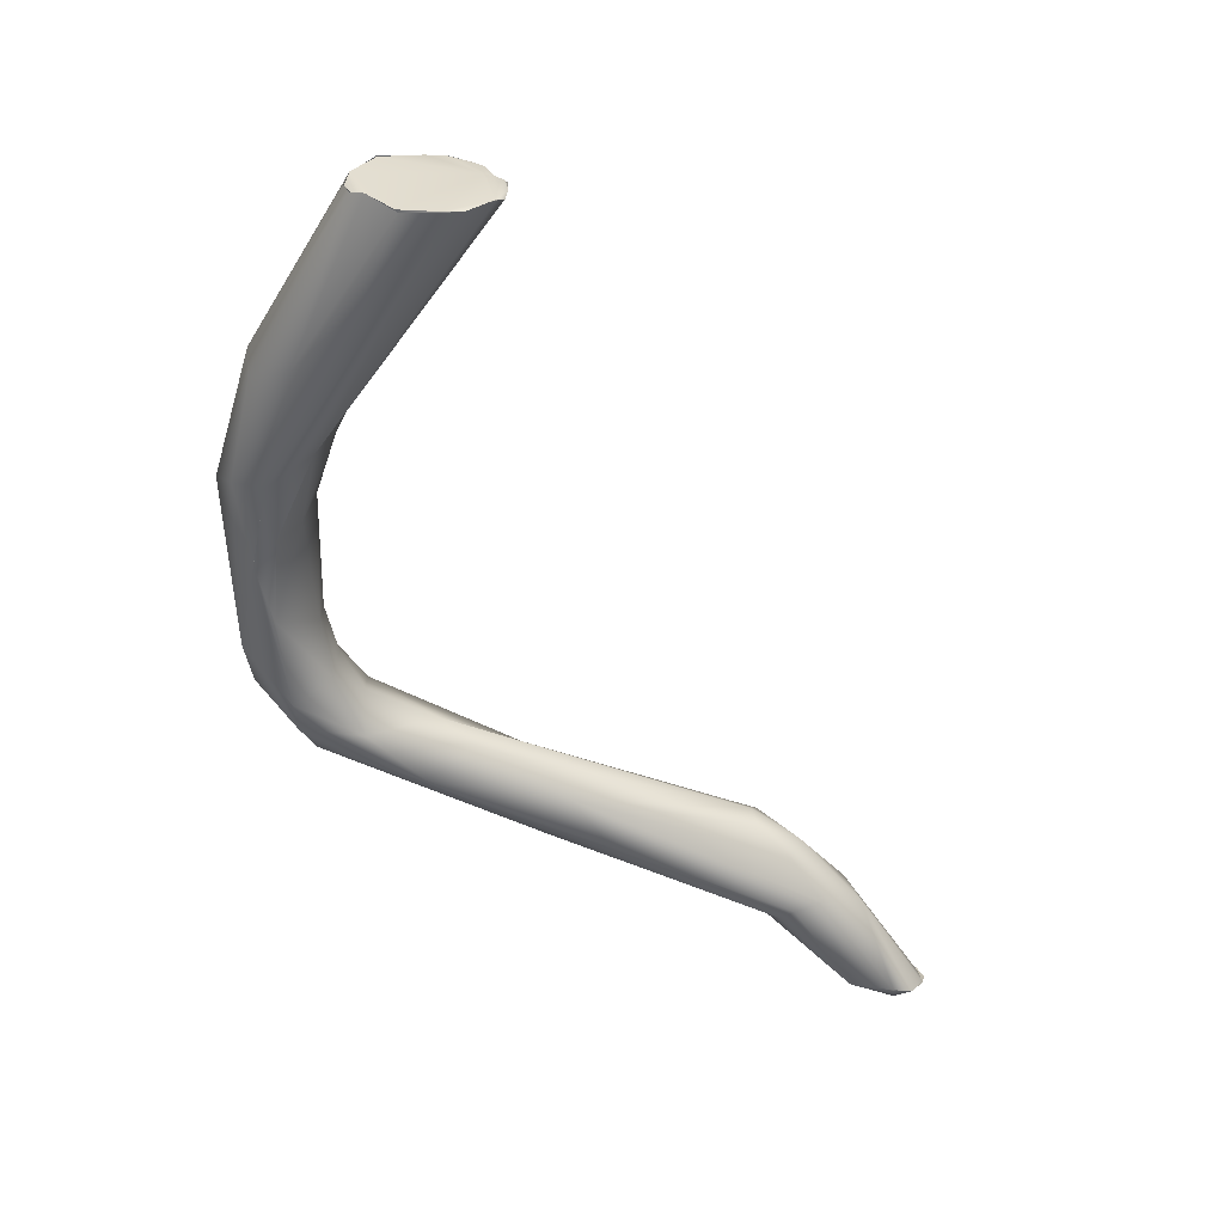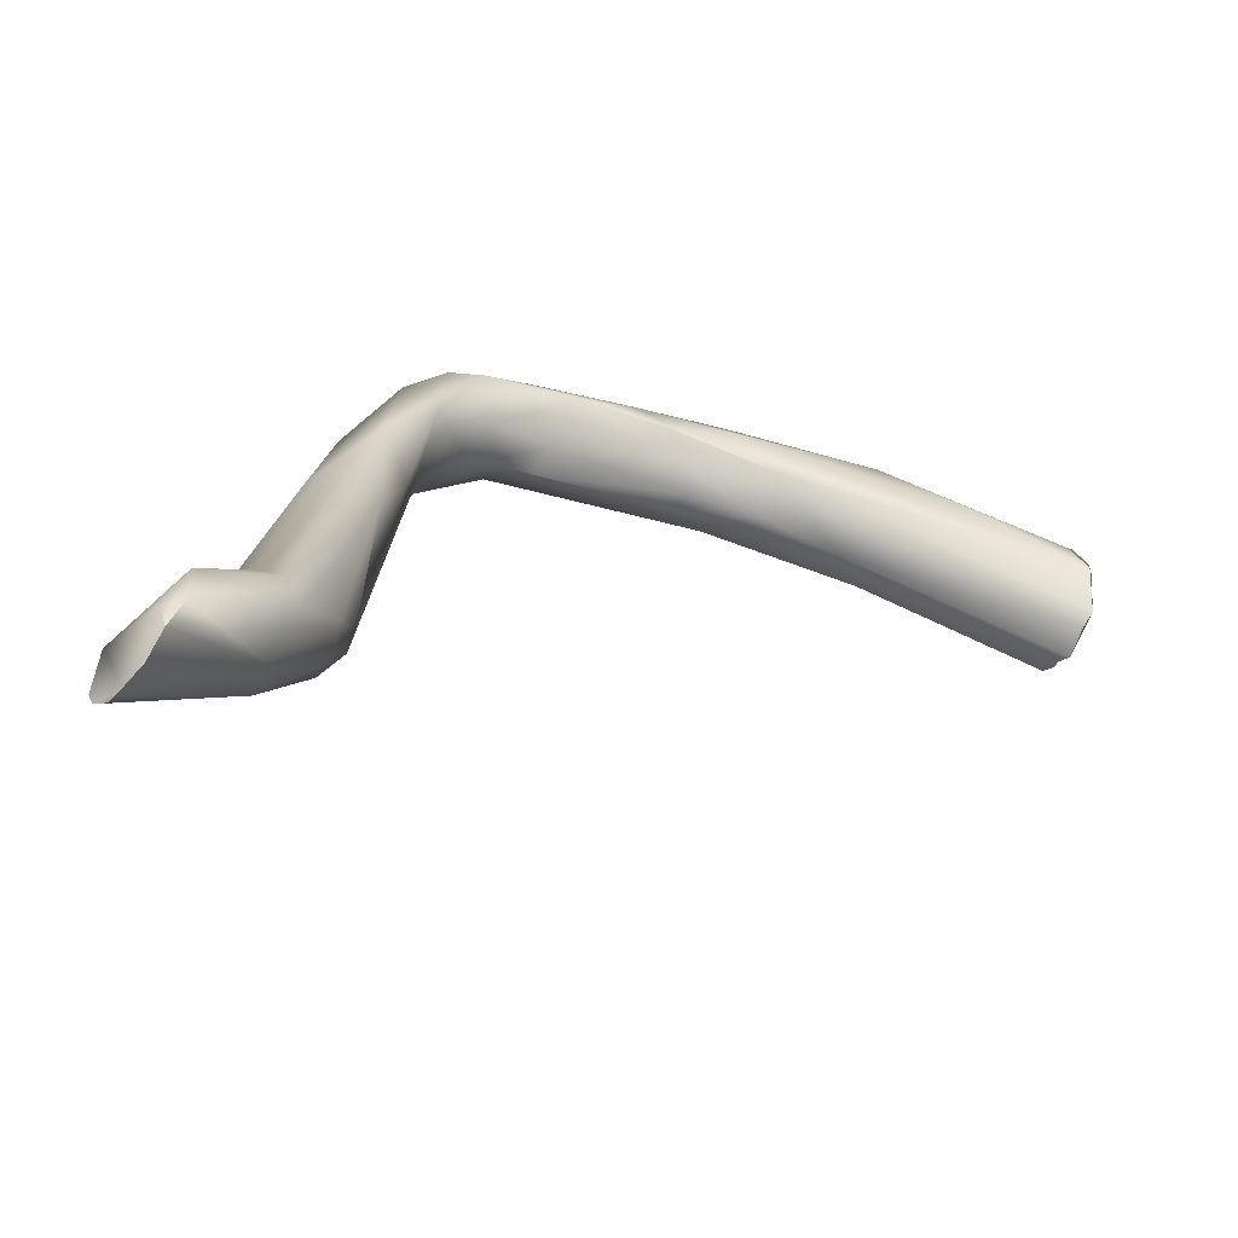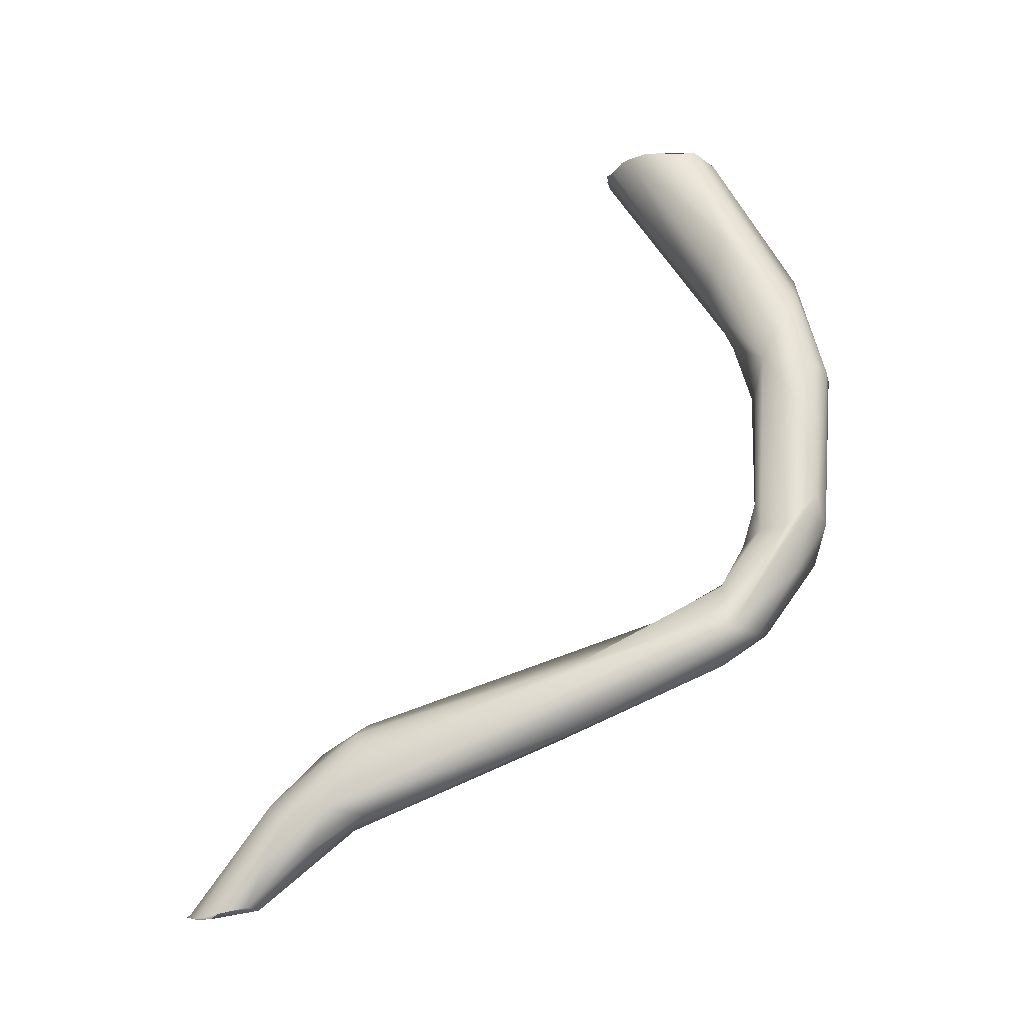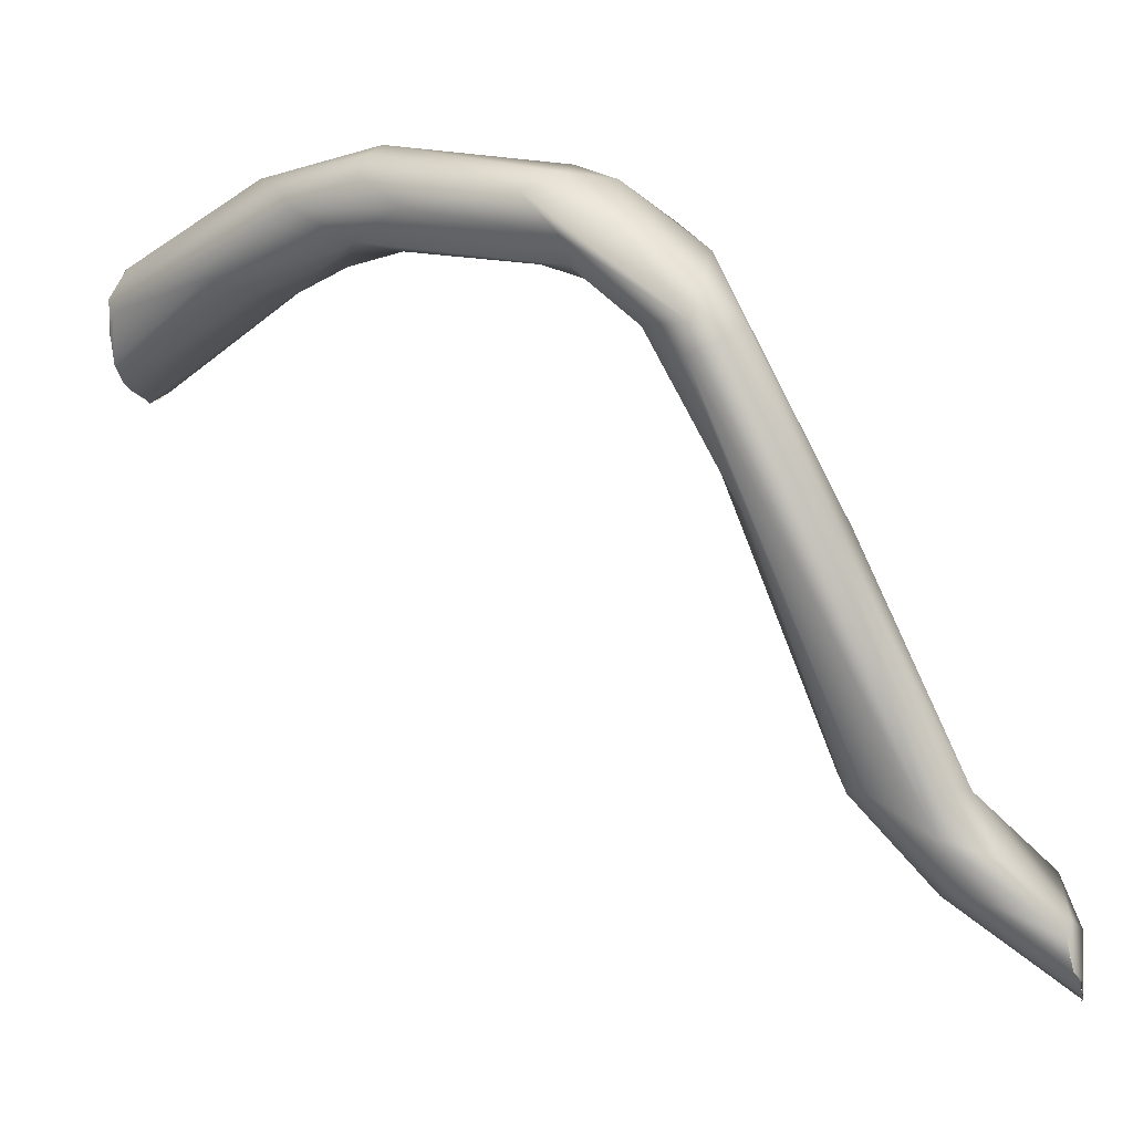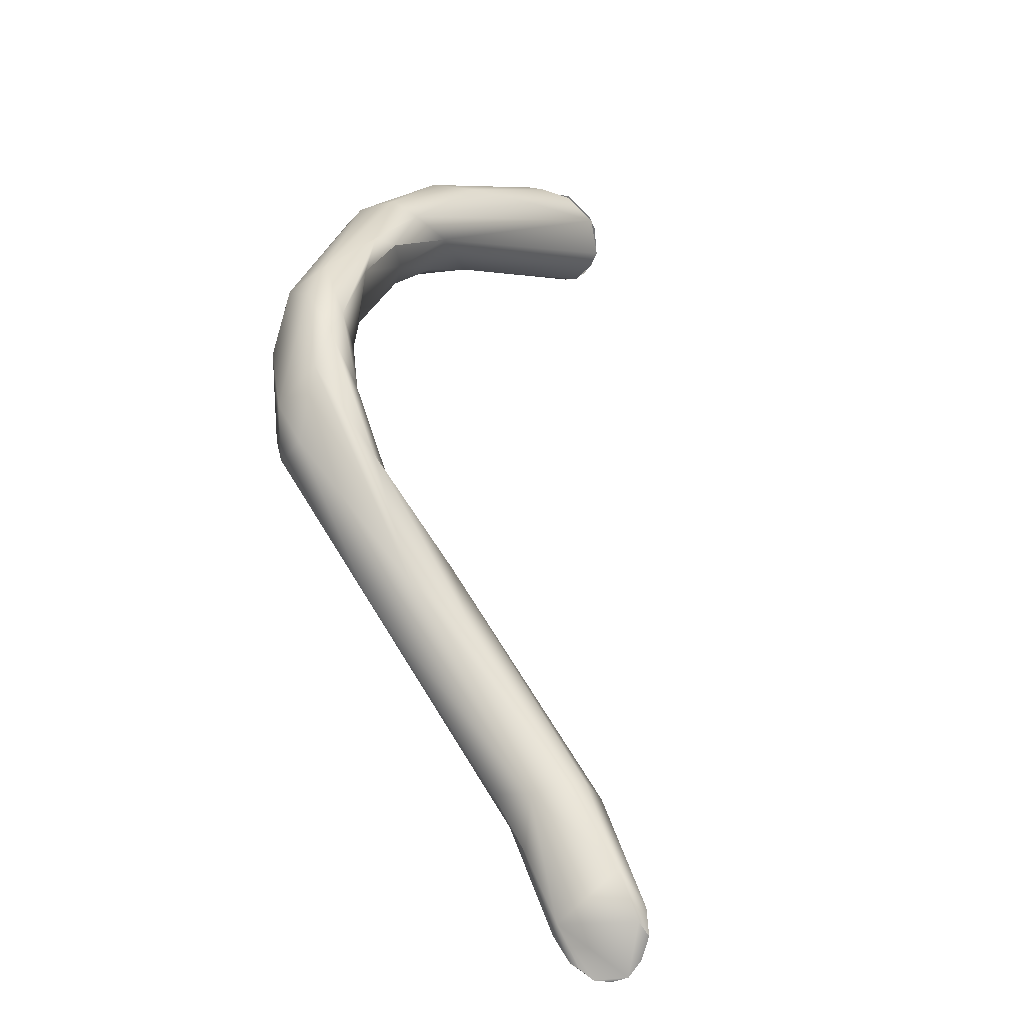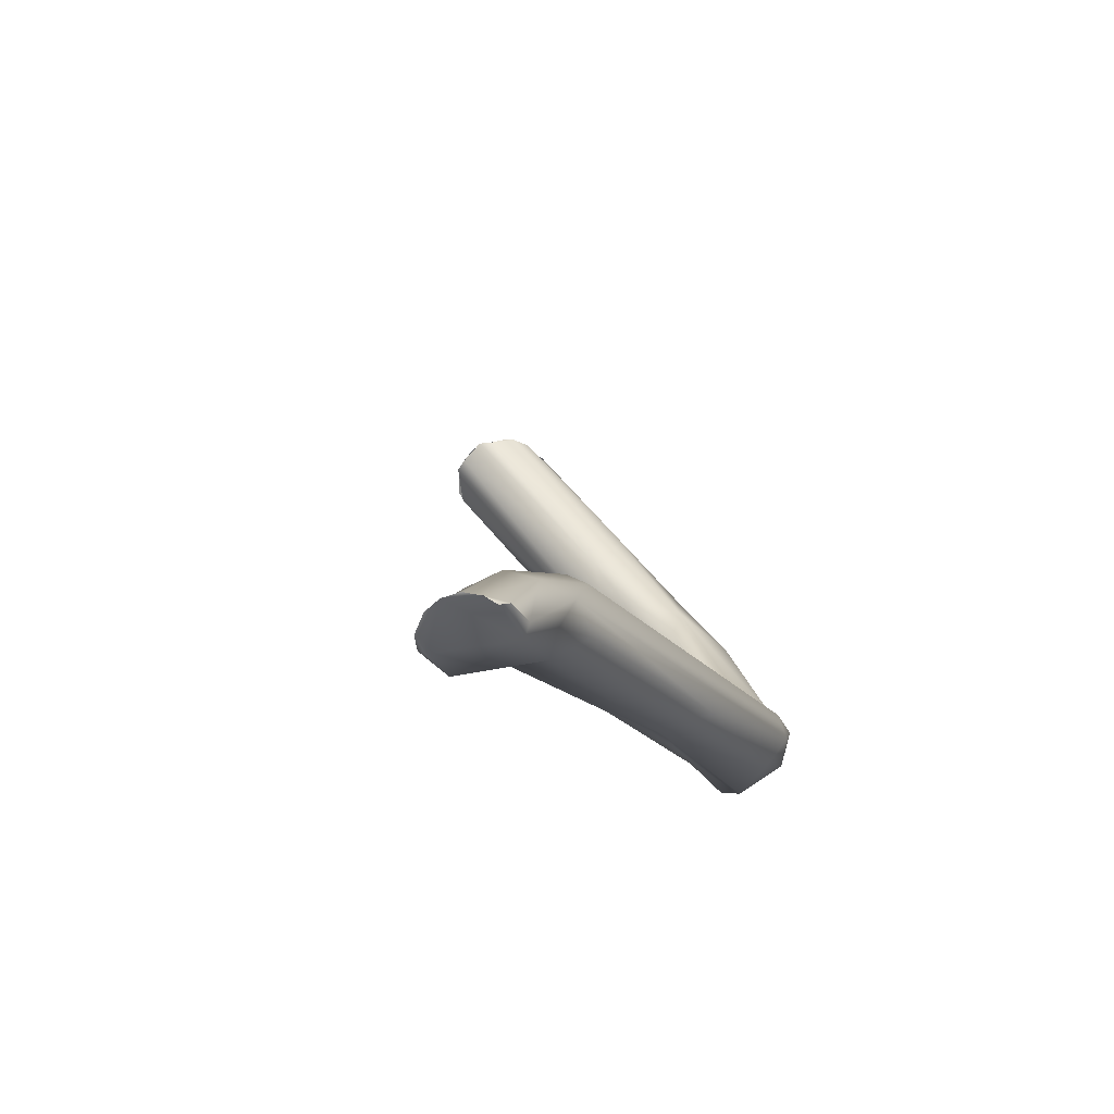
<metadata>
{"format":"obj","ext":"obj","renderer":"f3d","projection":"perspective","resolution":1024,"background":"white","views":[{"elev":15.7,"azim":-112.3,"up":"+Z"},{"elev":-44.2,"azim":-136.5,"up":"+Y"},{"elev":-3.2,"azim":77.2,"up":"+Z"},{"elev":0.4,"azim":99.0,"up":"+Y"},{"elev":-74.0,"azim":-159.4,"up":"+Z"},{"elev":-48.2,"azim":17.2,"up":"+Z"}]}
</metadata>
<code>
o FJ3484.obj_grp1.2104
v 0.06896 -0.4193 4.234
v 0.06463 -0.3962 4.23
v 0.06939 -0.4193 4.234
v 0.06499 -0.393 4.23
v 0.06428 -0.4028 4.23
v 0.07538 -0.4256 4.233
v 0.07542 -0.4258 4.233
v 0.09247 -0.422 4.243
v 0.08818 -0.4319 4.239
v 0.08238 -0.4298 4.237
v 0.08821 -0.4286 4.241
v 0.08895 -0.4309 4.24
v 0.1535 -0.3578 4.11
v 0.09706 -0.3652 4.187
v 0.07366 -0.3753 4.231
v 0.07378 -0.3764 4.23
v 0.1274 -0.3401 4.154
v 0.08777 -0.366 4.237
v 0.08861 -0.3671 4.236
v 0.09558 -0.4298 4.24
v 0.08895 -0.4309 4.24
v 0.09552 -0.4301 4.24
v 0.1021 -0.4258 4.245
v 0.09552 -0.4301 4.24
v 0.1021 -0.4258 4.245
v 0.115 -0.4132 4.249
v 0.1178 -0.4032 4.25
v 0.1086 -0.423 4.246
v 0.1087 -0.4228 4.246
v 0.1218 -0.3824 4.249
v 0.1631 -0.3361 4.094
v 0.09533 -0.3615 4.237
v 0.112 -0.3668 4.244
v 0.09585 -0.3626 4.236
v 0.1058 -0.3623 4.239
v 0.1058 -0.3619 4.239
v 0.112 -0.3665 4.244
v 0.1153 -0.4138 4.249
v 0.1178 -0.4032 4.25
v 0.1607 -0.3768 4.188
v 0.152 -0.3854 4.149
v 0.1265 -0.3895 4.246
v 0.1211 -0.3992 4.248
v 0.122 -0.3993 4.249
v 0.1222 -0.3825 4.25
v 0.1614 -0.3301 4.161
v 0.1853 -0.3374 4.147
v 0.1734 -0.3226 4.096
v 0.1506 -0.3274 4.149
v 0.1749 -0.7066 3.778
v 0.1655 -0.7002 3.78
v 0.157 -0.6887 3.78
v 0.1535 -0.6752 3.784
v 0.1591 -0.6782 3.778
v 0.157 -0.6887 3.78
v 0.157 -0.6887 3.78
v 0.1659 -0.7004 3.78
v 0.1687 -0.6617 3.834
v 0.1599 -0.6516 3.789
v 0.1998 -0.6677 3.784
v 0.1607 -0.6341 3.84
v 0.1648 -0.6193 3.835
v 0.1688 -0.6179 3.865
v 0.1732 -0.6146 3.829
v 0.1606 -0.3848 4.168
v 0.1688 -0.3732 4.117
v 0.1789 -0.3444 4.063
v 0.1813 -0.7058 3.779
v 0.1843 -0.7066 3.78
v 0.1867 -0.6603 3.842
v 0.1925 -0.7021 3.779
v 0.1925 -0.7019 3.78
v 0.197 -0.6946 3.78
v 0.1938 -0.6126 3.827
v 0.18 -0.6286 3.871
v 0.2023 -0.6138 3.882
v 0.2183 -0.4966 3.879
v 0.198 -0.5028 3.904
v 0.1798 -0.6034 3.882
v 0.1911 -0.6048 3.887
v 0.1966 -0.525 3.875
v 0.1789 -0.3444 4.063
v 0.1813 -0.3586 4.071
v 0.1876 -0.3679 4.084
v 0.1974 -0.3695 4.086
v 0.2014 -0.3655 4.107
v 0.1962 -0.3488 4.138
v 0.1866 -0.3348 4.05
v 0.196 -0.3471 4.019
v 0.1866 -0.3348 4.05
v 0.2144 -0.3342 4.003
v 0.1939 -0.3203 4.095
v 0.197 -0.6946 3.78
v 0.2013 -0.6909 3.783
v 0.2026 -0.6557 3.835
v 0.2011 -0.6908 3.783
v 0.2046 -0.6747 3.787
v 0.2065 -0.6394 3.818
v 0.2128 -0.612 3.874
v 0.213 -0.6326 3.842
v 0.214 -0.6105 3.838
v 0.245 -0.4971 3.886
v 0.2173 -0.456 3.933
v 0.2167 -0.4296 3.918
v 0.232 -0.3756 3.939
v 0.2157 -0.3972 3.947
v 0.2188 -0.3626 3.955
v 0.2233 -0.3994 3.969
v 0.2138 -0.3804 3.981
v 0.2107 -0.3584 3.97
v 0.2102 -0.3734 4.013
v 0.2242 -0.3795 4.016
v 0.2262 -0.3531 4.079
v 0.2067 -0.3267 4.099
v 0.2144 -0.3367 4.102
v 0.2427 -0.4921 3.924
v 0.2661 -0.4228 3.947
v 0.2304 -0.4408 3.948
v 0.2516 -0.4096 3.968
v 0.253 -0.4097 3.922
v 0.2595 -0.39 3.94
v 0.2274 -0.388 3.991
v 0.2242 -0.3795 4.016
v 0.2405 -0.3818 4.001
v 0.2269 -0.3431 3.981
v 0.252 -0.3706 4.003
v 0.2481 -0.3502 4.021
v 0.24 -0.3411 4.004
v 0.2688 -0.4182 3.933
v 0.2693 -0.4096 3.945
v 0.258 -0.3674 3.975
f 5 3 4
f 3 8 4
f 10 3 7
f 3 10 11
f 3 11 8
f 11 10 12
f 2 13 1
f 15 4 8
f 14 2 16
f 17 14 16
f 18 17 16
f 11 21 22
f 22 8 11
f 8 24 25
f 25 26 8
f 8 26 27
f 20 28 23
f 25 29 26
f 8 27 30
f 31 2 14
f 17 18 32
f 33 15 8
f 33 19 15
f 33 34 19
f 35 34 33
f 30 33 8
f 1 13 6
f 6 41 9
f 9 41 20
f 20 41 28
f 38 43 39
f 30 27 44
f 42 38 40
f 43 38 42
f 42 45 43
f 45 42 87
f 13 2 31
f 14 17 31
f 46 37 45
f 37 46 36
f 47 46 45
f 87 47 45
f 31 17 48
f 49 32 46
f 49 17 32
f 46 32 36
f 52 50 51
f 54 50 52
f 53 54 55
f 57 58 56
f 59 54 53
f 54 59 60
f 53 61 59
f 62 59 61
f 53 58 61
f 53 56 58
f 64 59 62
f 6 13 41
f 41 65 28
f 28 65 40
f 28 40 38
f 40 87 42
f 41 13 66
f 13 31 67
f 48 17 49
f 68 58 57
f 60 71 50
f 58 68 70
f 69 50 71
f 68 72 70
f 73 71 60
f 60 50 54
f 74 60 59
f 58 63 61
f 58 70 75
f 74 59 64
f 58 75 63
f 75 70 76
f 75 76 80
f 74 64 77
f 63 78 61
f 79 63 75
f 80 79 75
f 63 79 78
f 79 80 78
f 61 78 62
f 62 81 64
f 64 81 77
f 82 83 13
f 66 13 83
f 83 84 66
f 66 84 85
f 86 65 41
f 66 86 41
f 66 85 86
f 86 40 65
f 67 31 88
f 89 83 82
f 48 90 31
f 48 91 90
f 92 46 114
f 46 47 114
f 48 49 92
f 92 49 46
f 94 72 93
f 94 95 72
f 60 96 73
f 97 96 60
f 72 95 70
f 60 98 97
f 94 97 95
f 76 70 95
f 99 76 95
f 95 97 100
f 60 74 98
f 74 101 98
f 97 98 100
f 98 101 100
f 99 95 100
f 74 102 101
f 78 81 62
f 78 80 103
f 104 81 78
f 81 104 77
f 77 104 105
f 78 103 104
f 103 106 104
f 106 107 104
f 106 108 109
f 106 109 110
f 109 89 110
f 111 89 109
f 84 83 111
f 111 112 84
f 85 84 112
f 86 113 87
f 87 40 86
f 91 110 88
f 107 110 91
f 110 89 88
f 88 90 91
f 88 89 67
f 111 83 89
f 92 91 48
f 87 115 47
f 115 114 47
f 115 87 113
f 116 76 99
f 100 101 102
f 99 117 116
f 117 99 100
f 76 116 80
f 74 77 102
f 116 118 80
f 118 103 80
f 116 119 118
f 104 107 105
f 120 102 77
f 120 77 105
f 103 118 106
f 118 108 106
f 108 118 119
f 122 111 109
f 122 112 111
f 122 109 108
f 123 122 124
f 108 119 122
f 119 124 122
f 110 107 106
f 125 105 107
f 125 121 105
f 121 125 131
f 123 86 85
f 124 86 123
f 126 86 124
f 113 126 127
f 113 86 126
f 125 107 91
f 128 125 91
f 128 131 125
f 128 91 92
f 128 92 114
f 128 114 127
f 114 115 127
f 127 115 113
f 100 102 129
f 117 100 129
f 120 129 102
f 116 117 119
f 129 120 121
f 117 129 130
f 117 130 119
f 105 121 120
f 129 121 130
f 131 130 121
f 119 126 124
f 119 130 126
f 130 131 127
f 130 127 126
f 128 127 131

</code>
